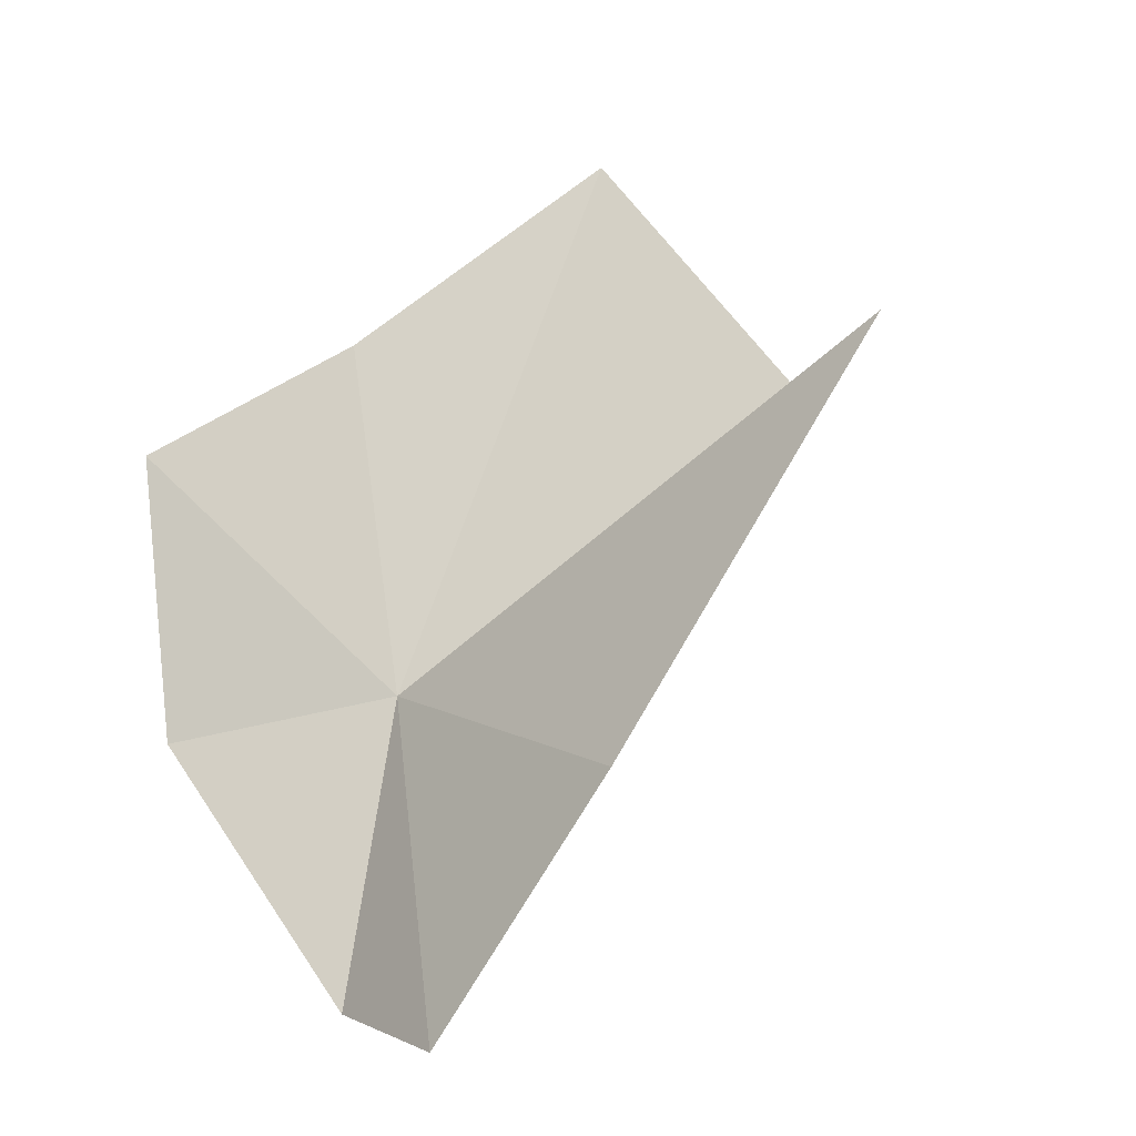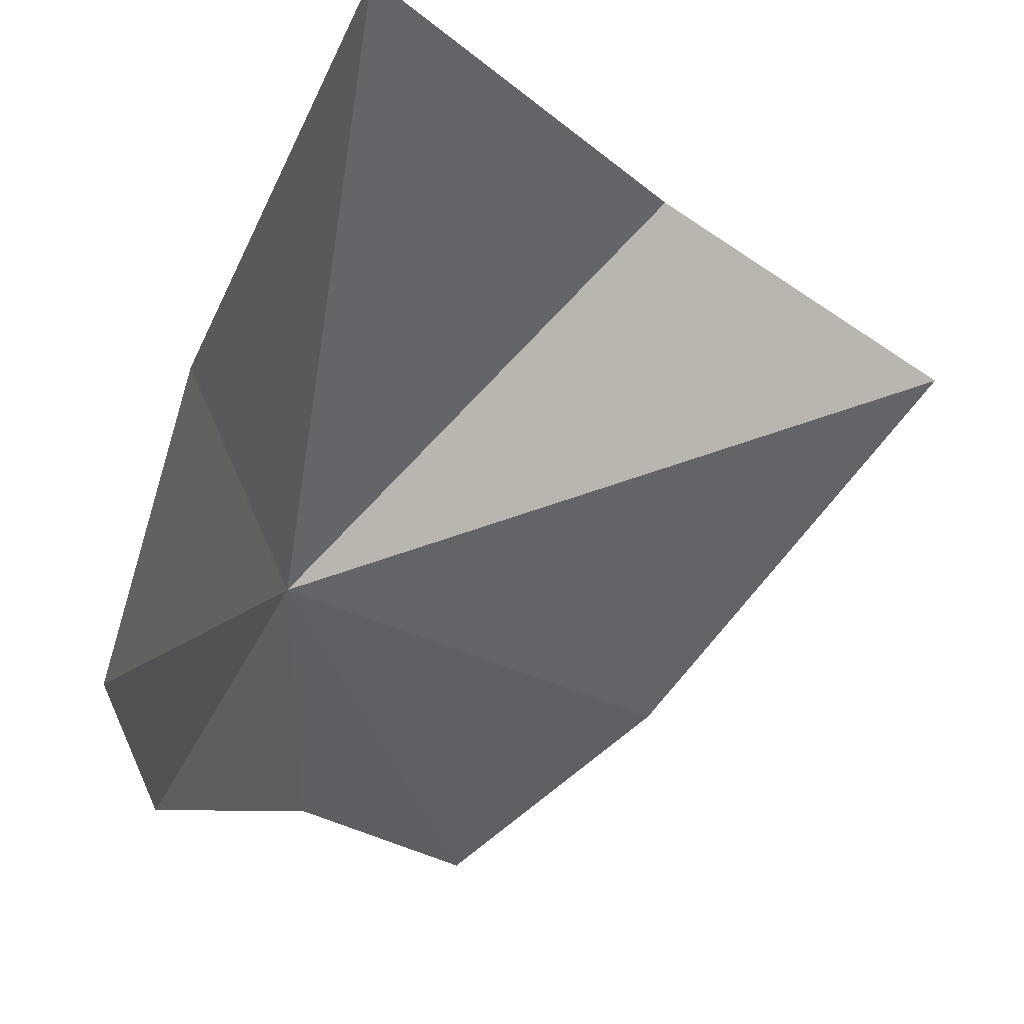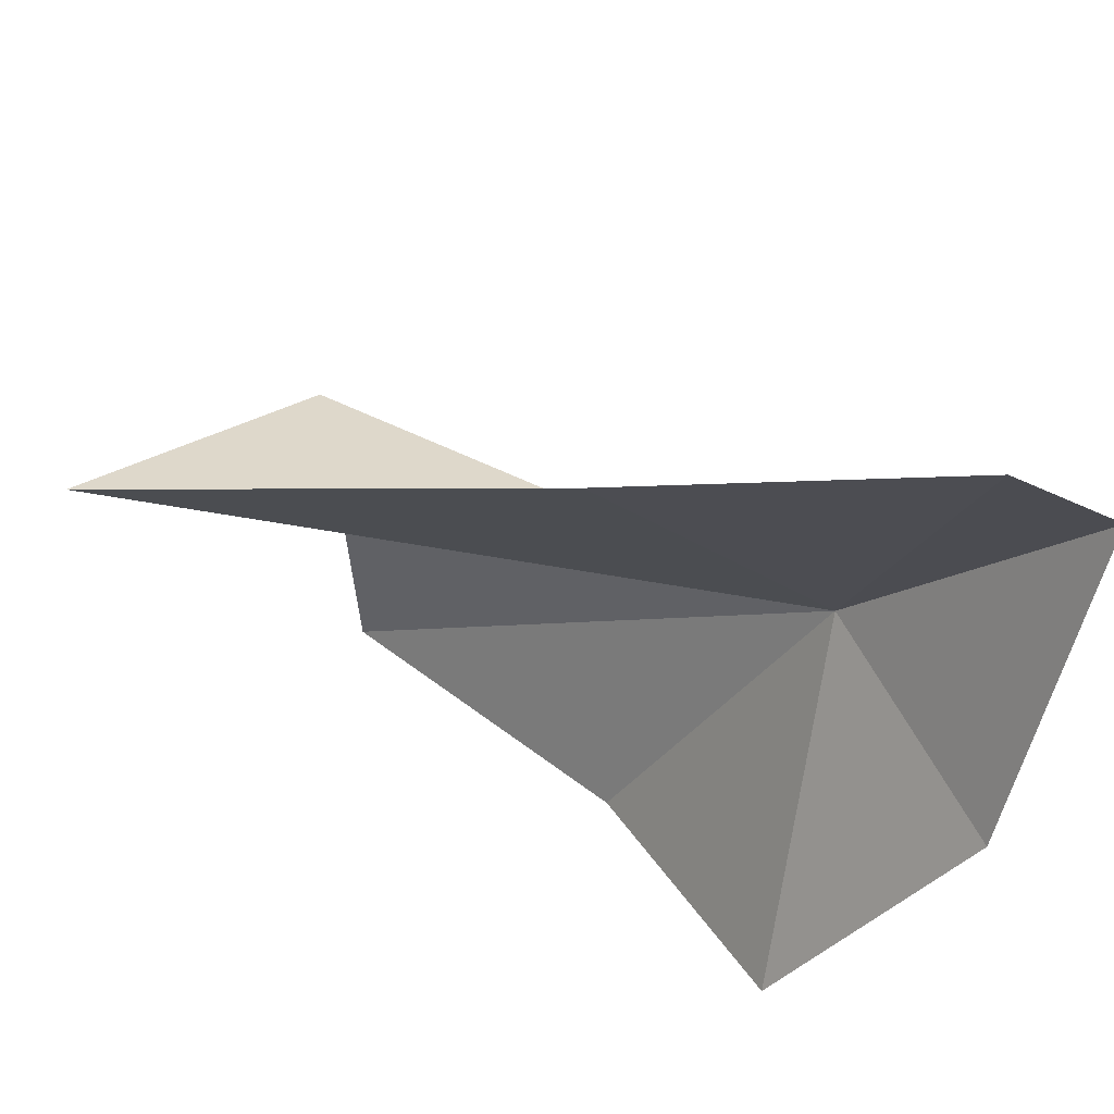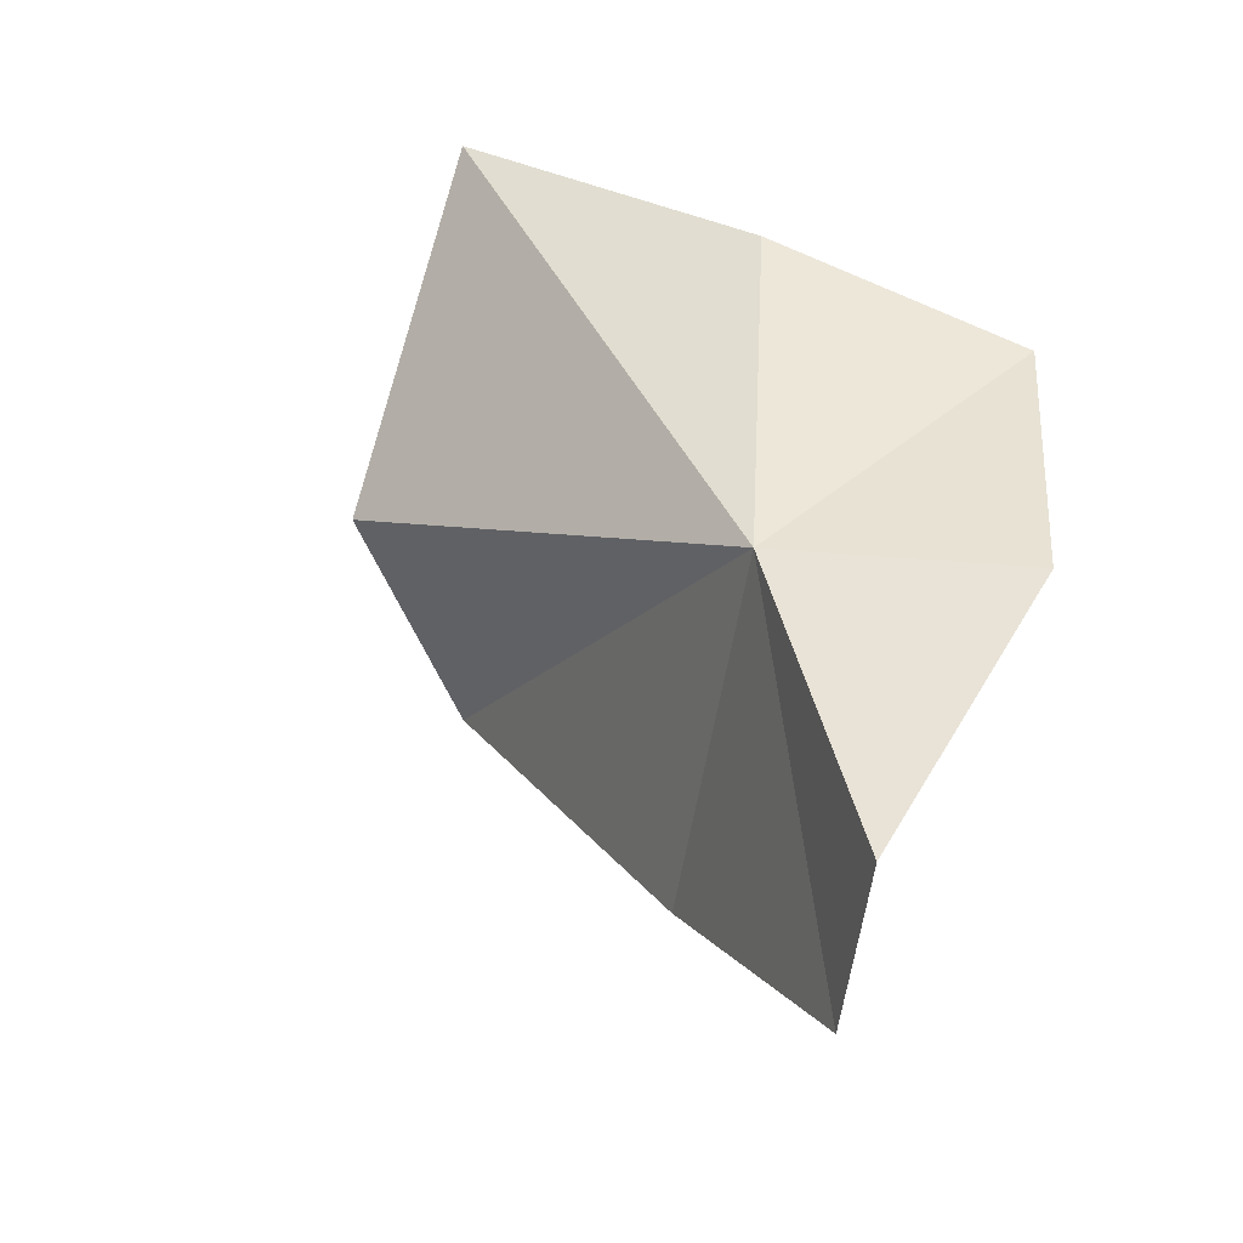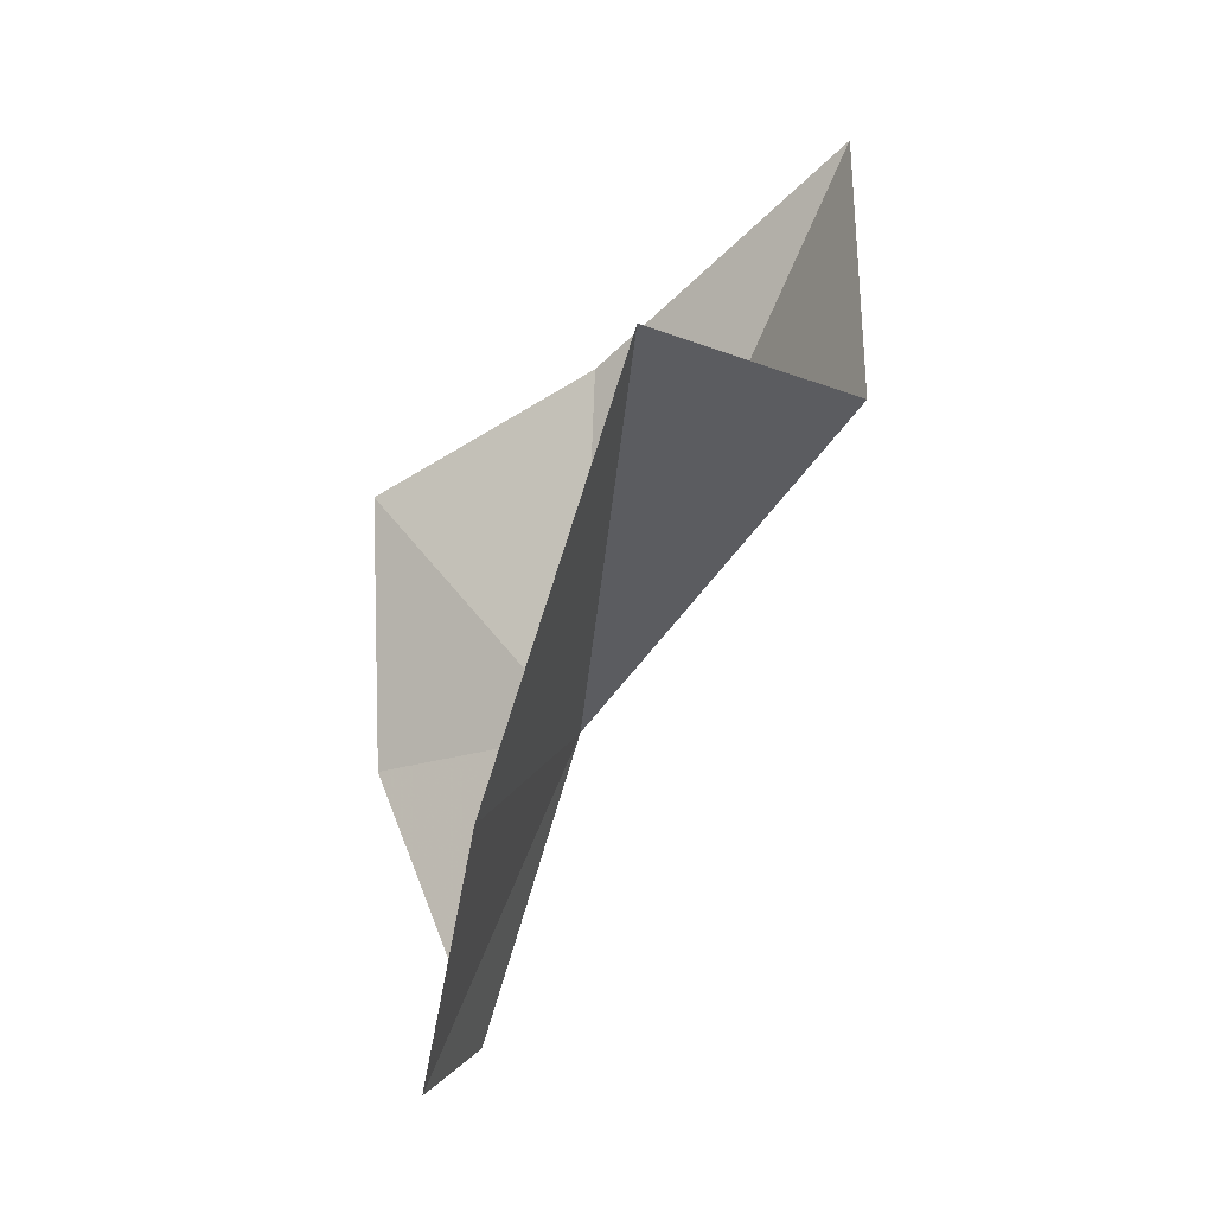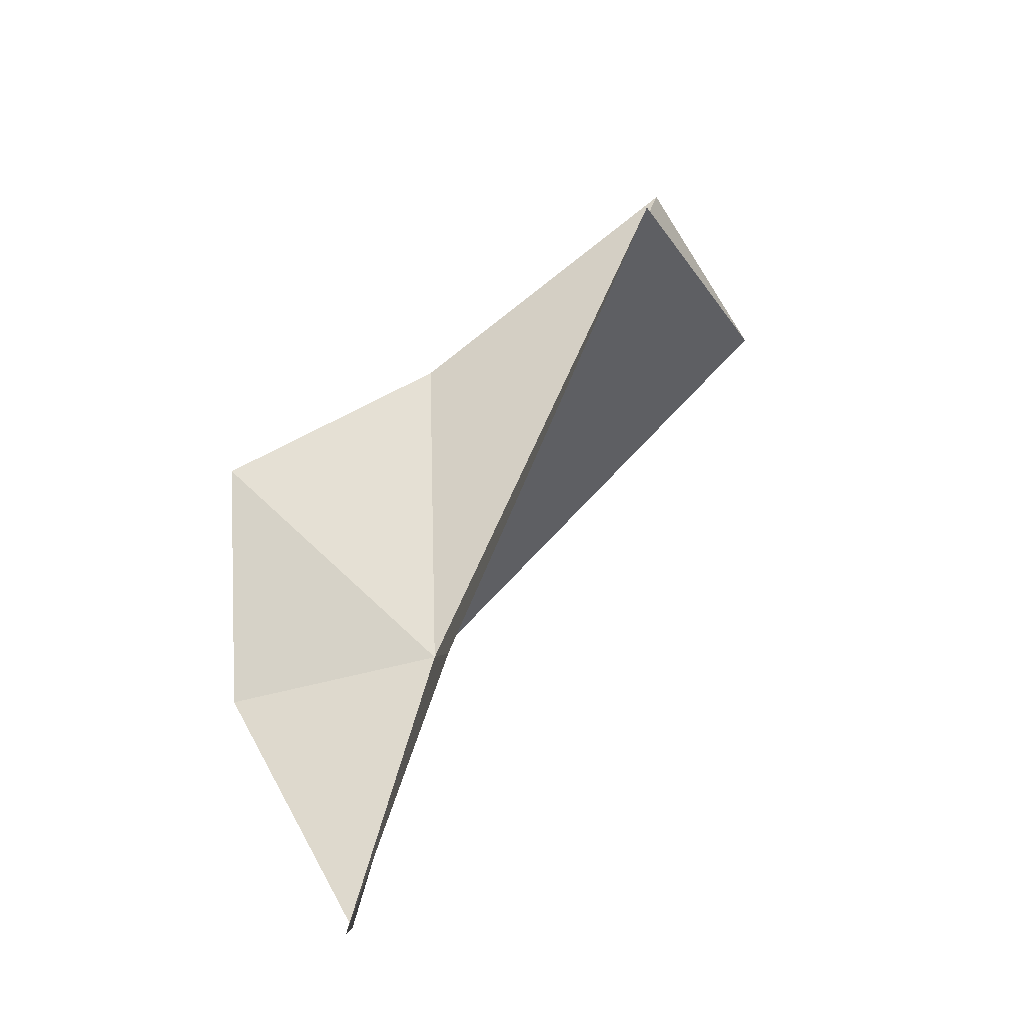
<metadata>
{"format":"obj","ext":"obj","renderer":"f3d","projection":"perspective","resolution":1024,"background":"white","views":[{"elev":-2.5,"azim":-141.1,"up":"+Y"},{"elev":-28.9,"azim":176.0,"up":"+Z"},{"elev":-37.7,"azim":-42.3,"up":"+Z"},{"elev":-51.7,"azim":65.0,"up":"+Y"},{"elev":0.3,"azim":-90.9,"up":"+Y"},{"elev":-14.0,"azim":-109.1,"up":"+Y"}]}
</metadata>
<code>
v 41.3 5.492 5.254
v 35.73 10.65 9.41
v 40.28 15.23 9.652
v 42.61 11.68 5.516
v 35.42 4.468 3.688
v 32.02 11.37 5.952
v 41 0.264 3.618
v 38.28 0 2.776
v 43.67 9.512 1.638
v 43.2 4.712 1.736
f 1 3 2
f 1 4 3
f 1 6 5
f 1 2 6
f 1 8 7
f 1 5 8
f 1 9 4
f 1 10 9
f 1 7 10

</code>
